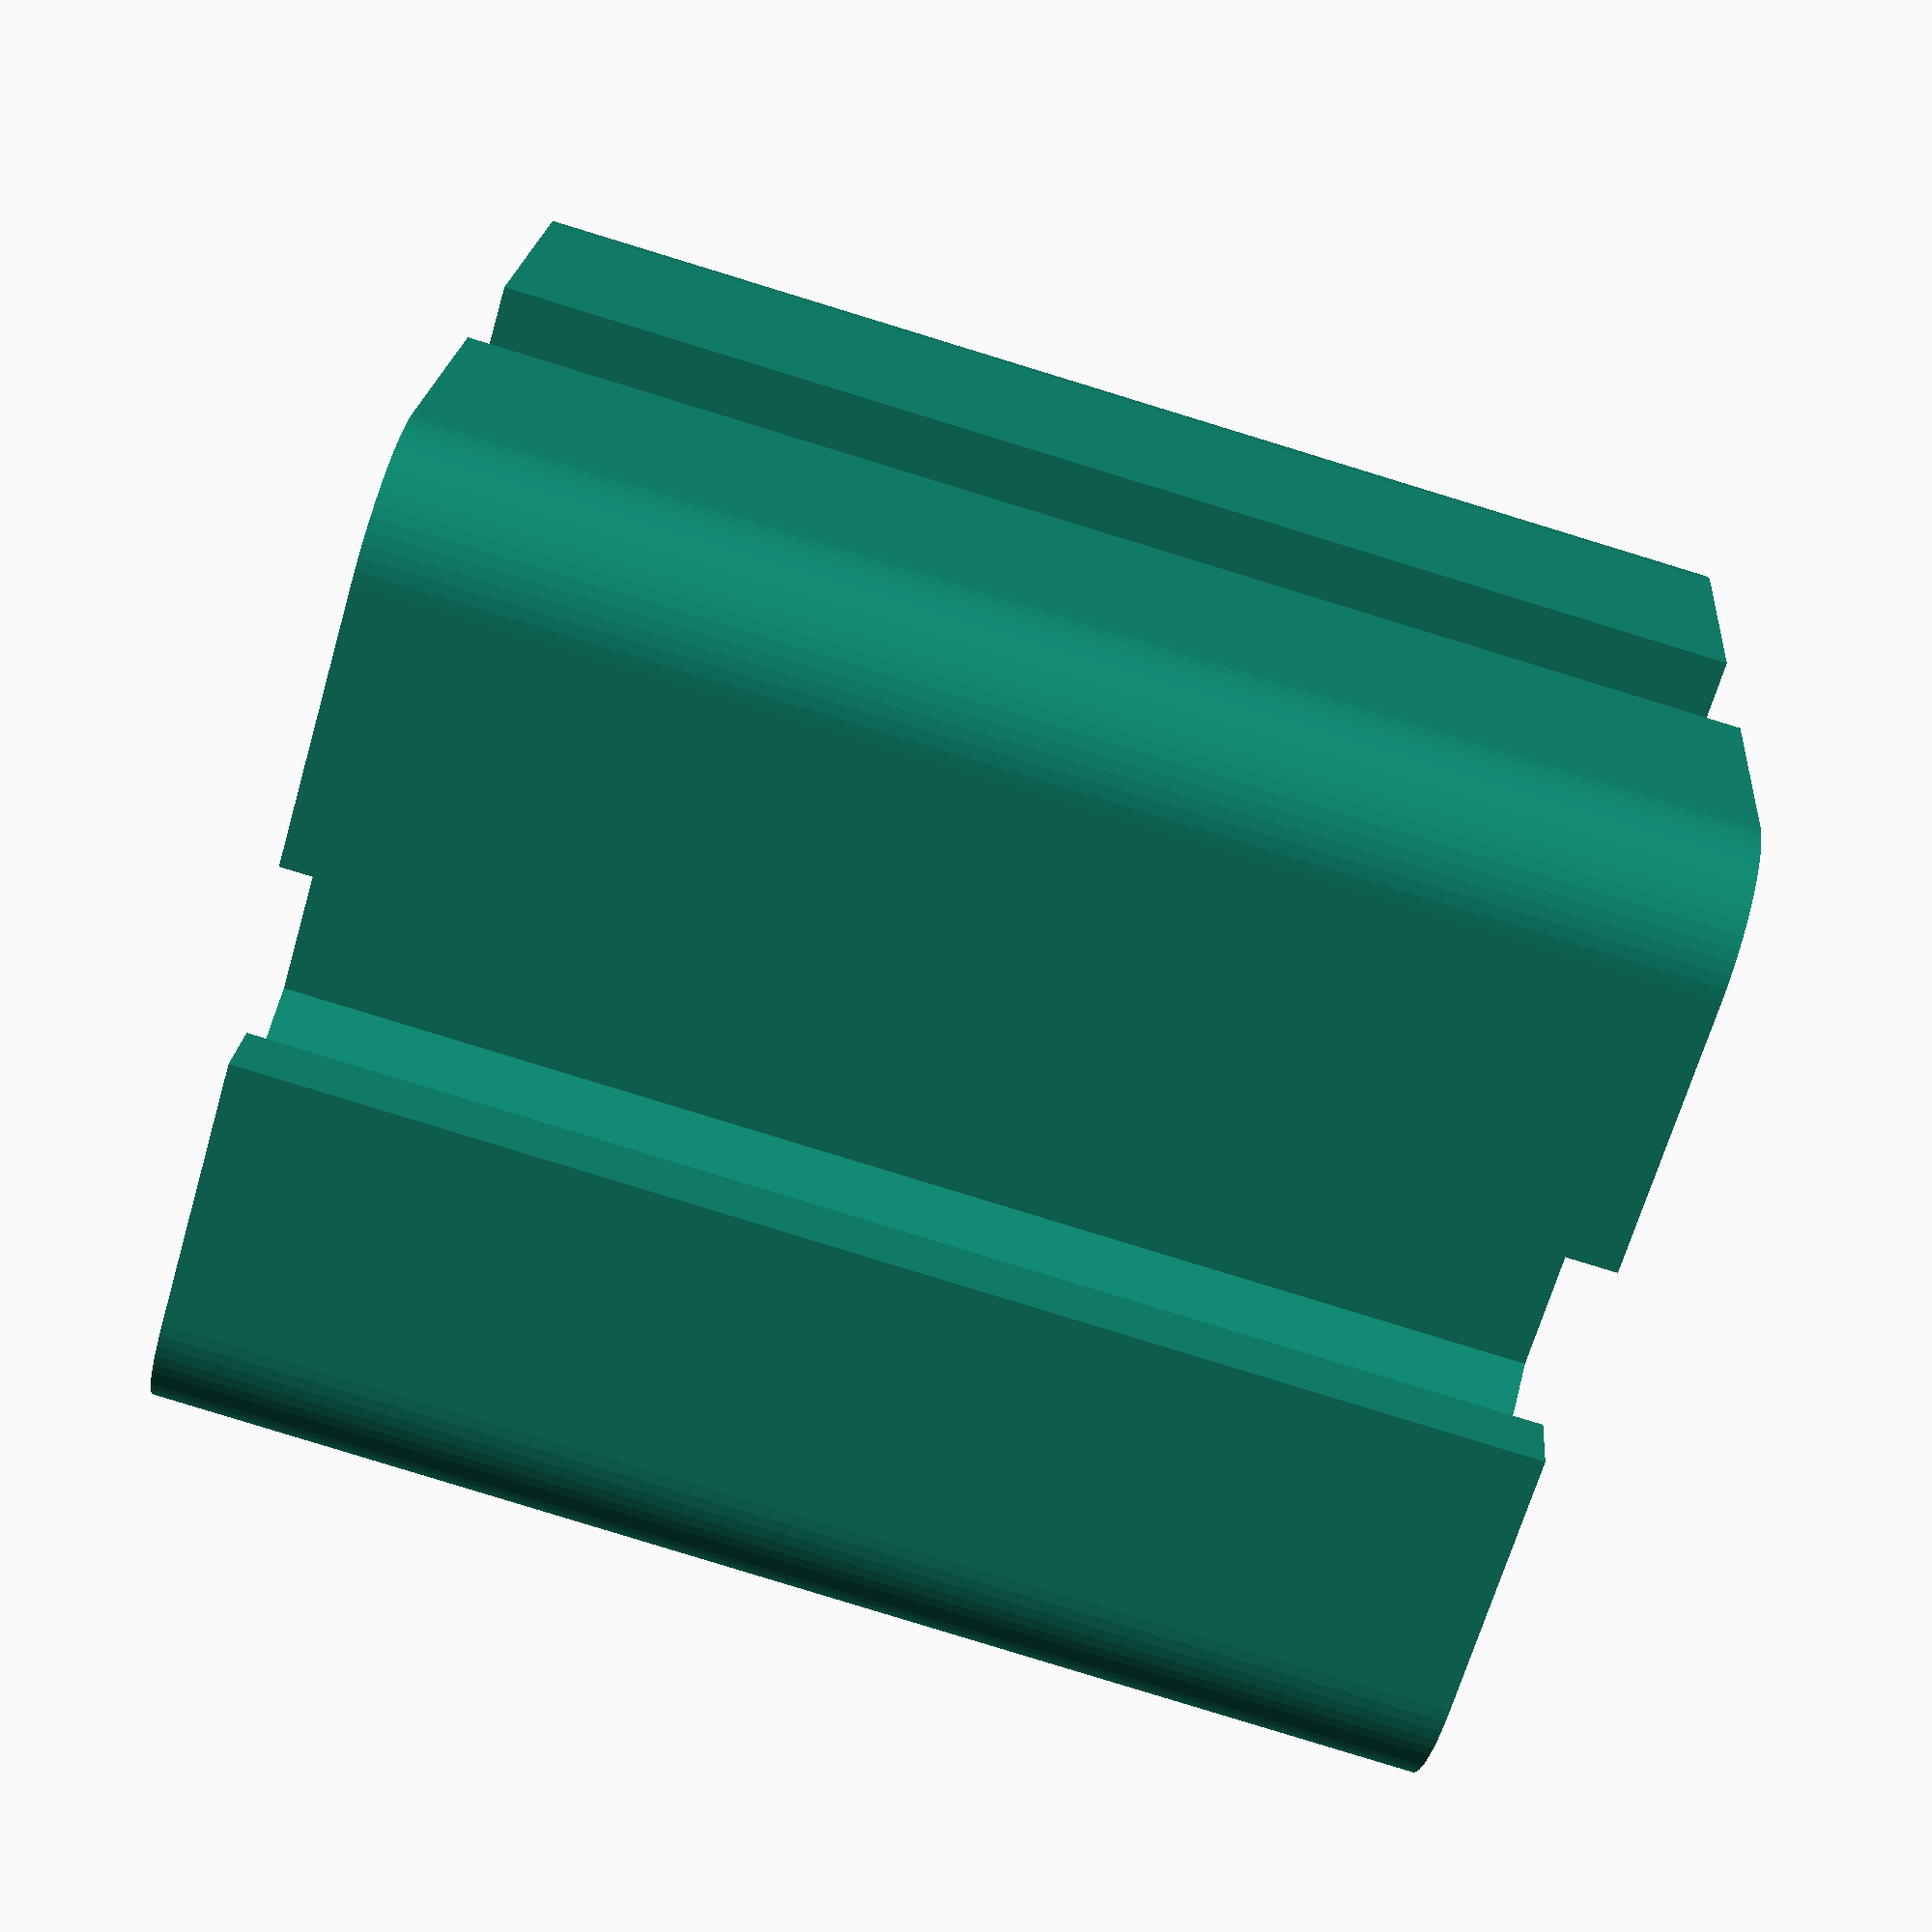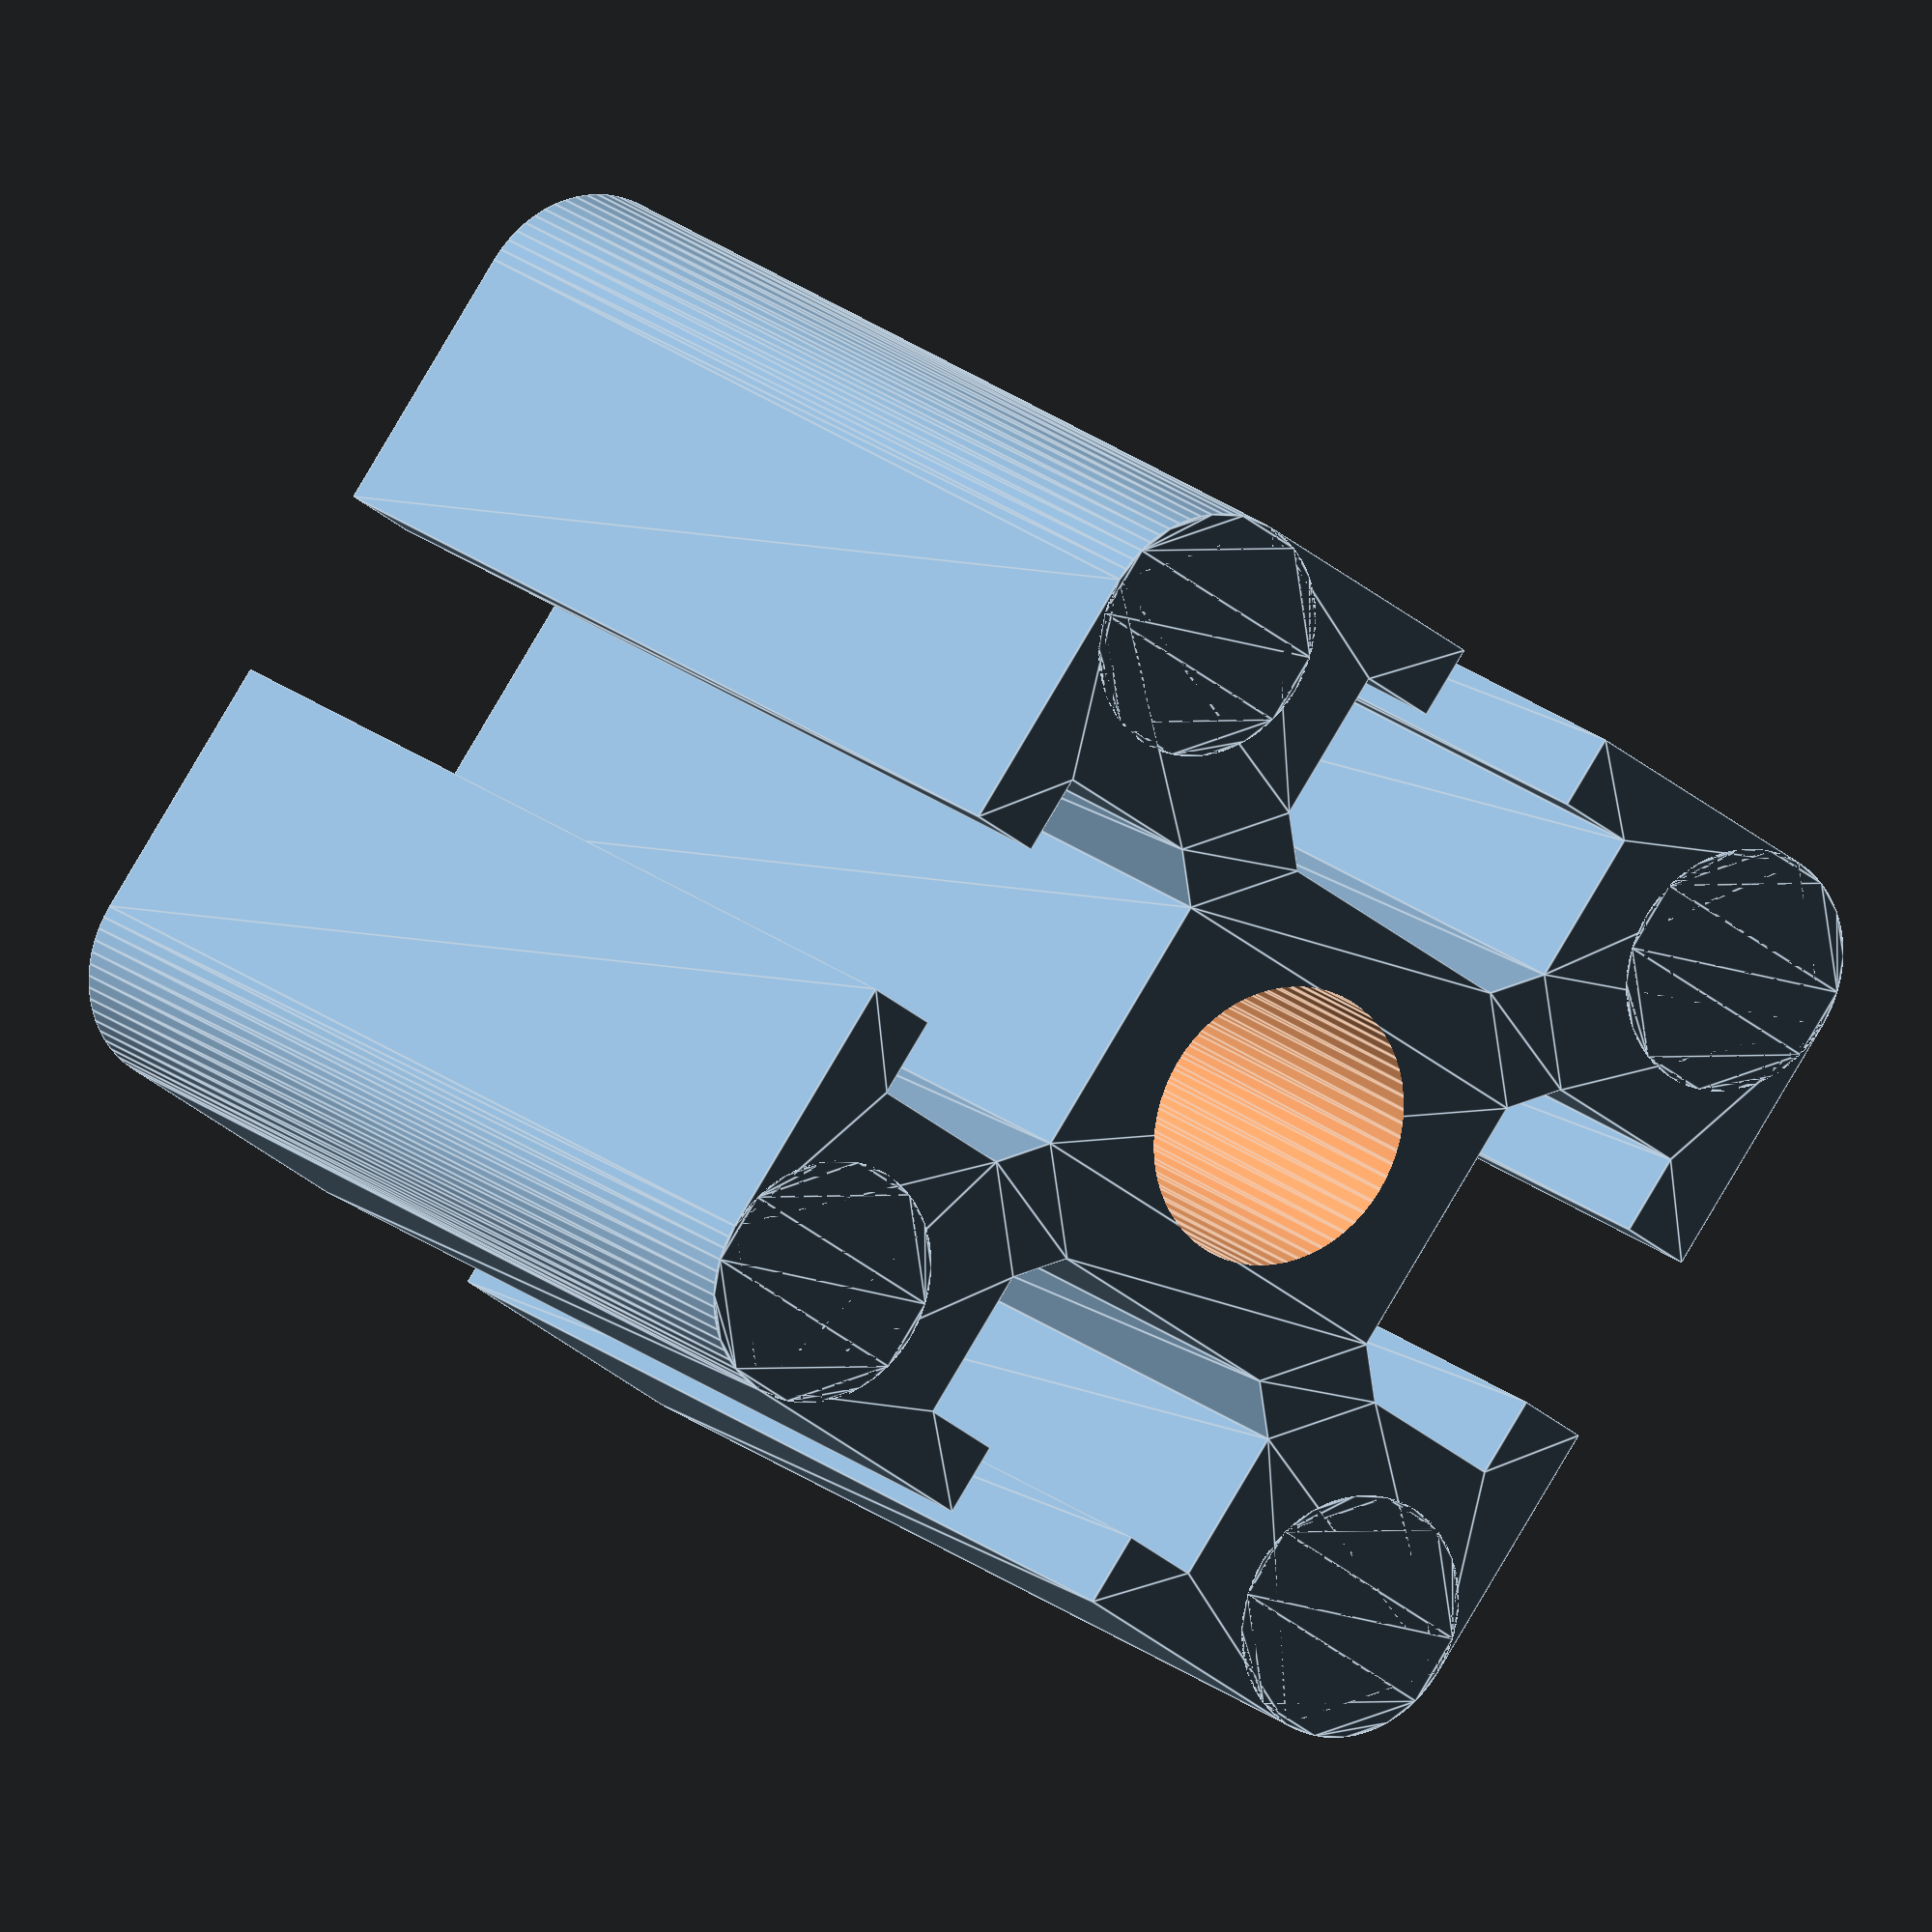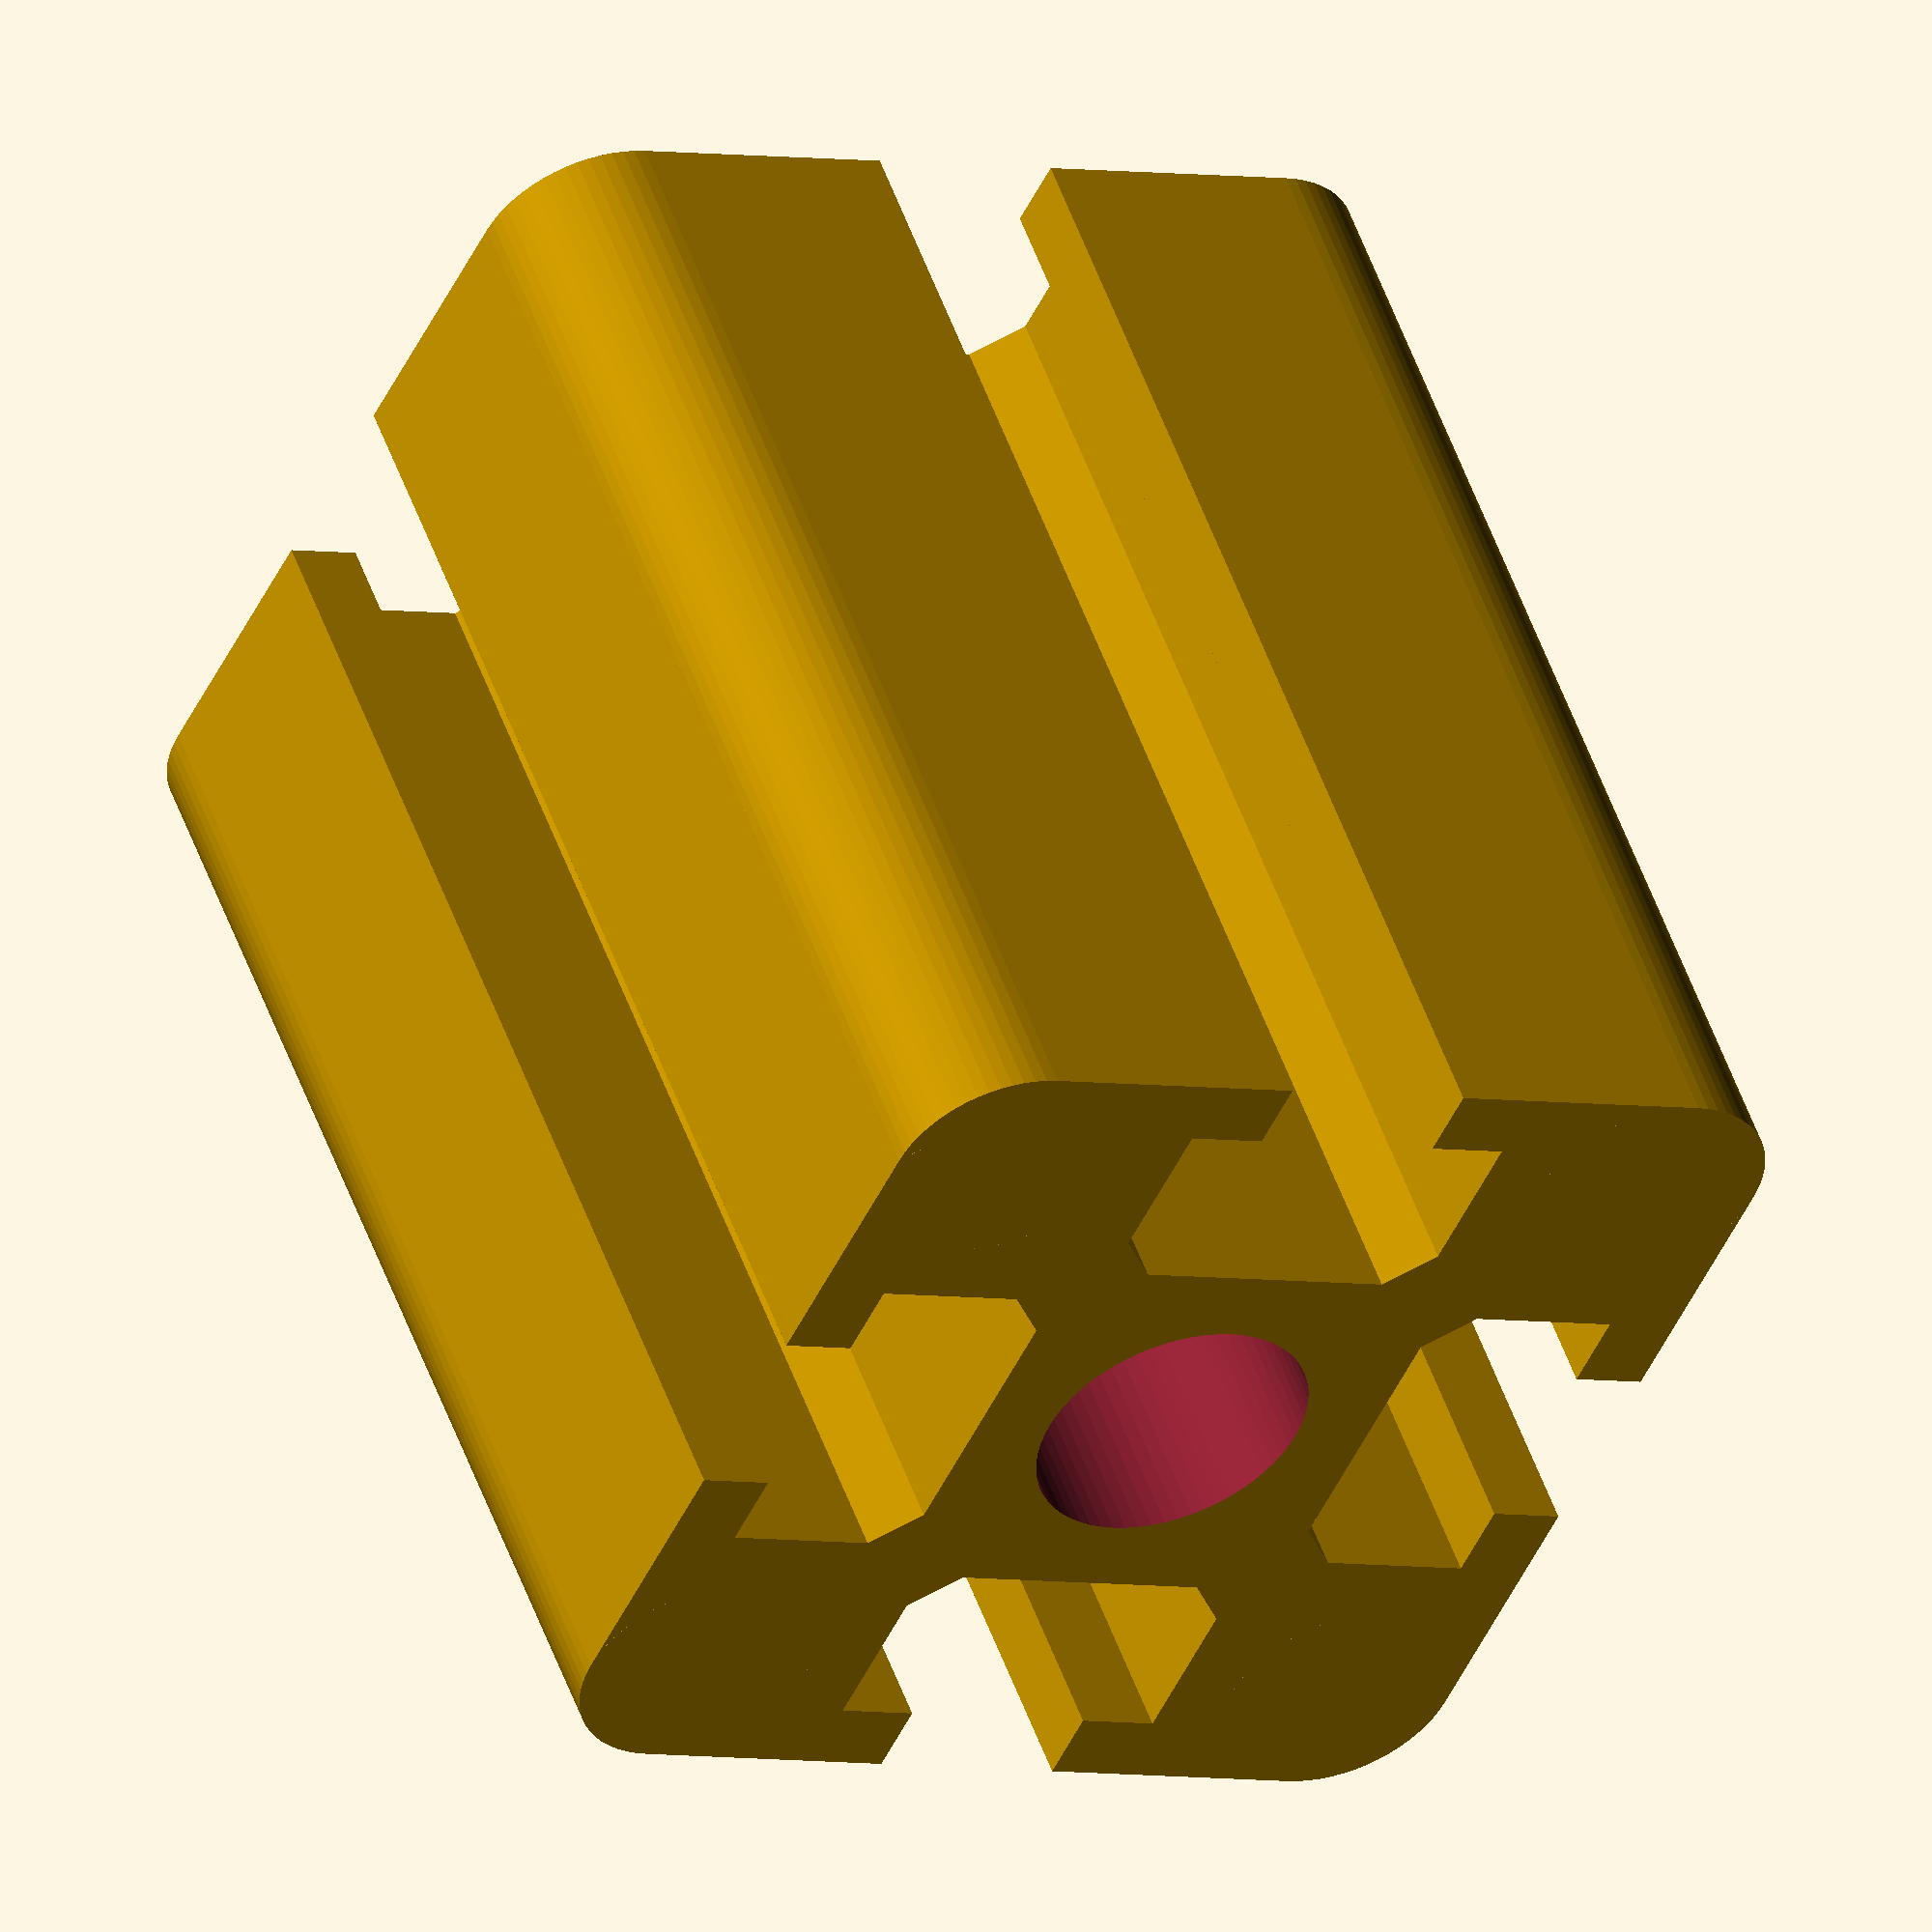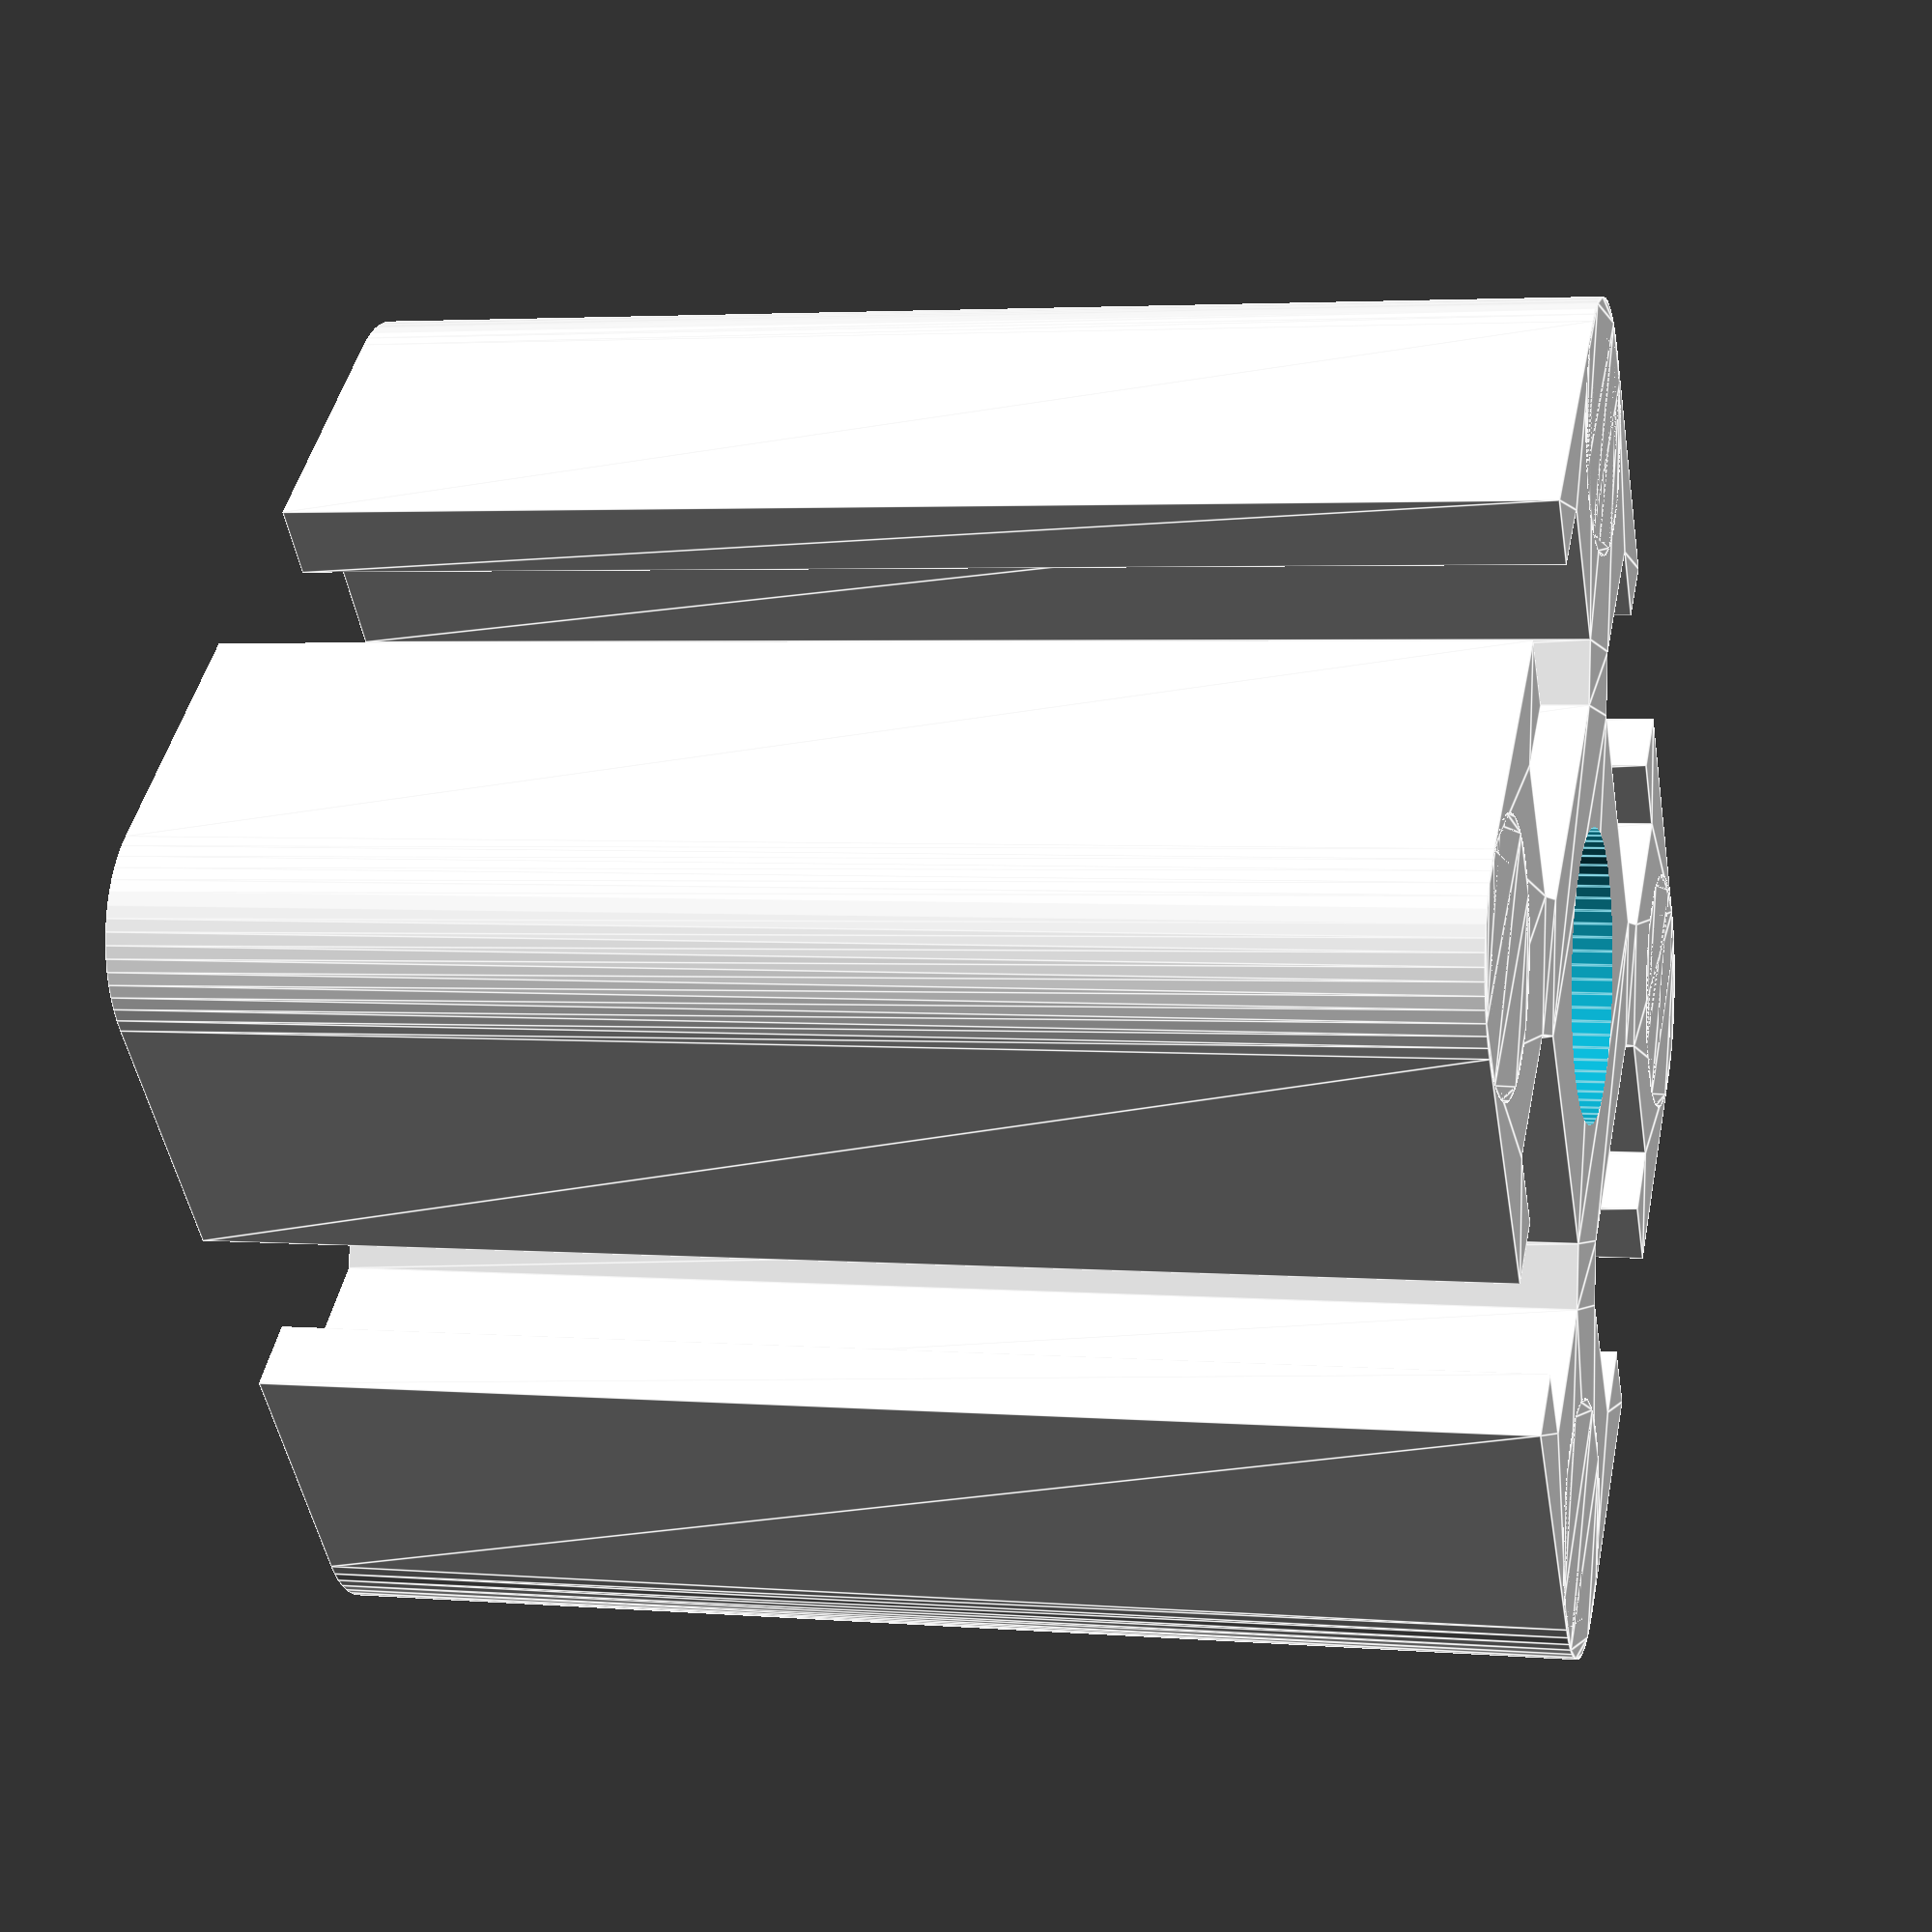
<openscad>
/**
 * Standard PLA Frame 16mm x 16mm
 * Model No. SPF1616
 * Script Version 1.1
 *
 * Designed by Kirimaru
 *
 * The slit on the side can be used to insert an M3 nuts.
 * For correct printing, it is recommended to reduce the
 * print speed.
 *
 * This code is licensed under CC0.
 * https://creativecommons.org/publicdomain/zero/1.0/deed.en
 */

// total length
Length = 20;

// hole diameter, defined for M3 insert nut
HoleDia = 4.6;

// for corner use
CornerFrame = false;

points1 = CornerFrame
? [
    [ 2.00,  0.00],
    [14.00,  0.00],

    [16.00,  2.00],
    [16.00, 14.00],

    [14.00, 16.00],
    [ 9.60, 16.00],
    [ 9.60, 14.80],
    [10.90, 14.80],
    [10.90, 12.31],
    [10.19, 11.60],
    [ 5.81, 11.60],
    [ 5.10, 12.31],
    [ 5.10, 14.80],
    [ 6.40, 14.80],
    [ 6.40, 16.00],
    [ 2.00, 16.00],

    [ 0.00, 14.00],
    [ 0.00,  9.60],
    [ 1.20,  9.60],
    [ 1.20, 10.90],
    [ 3.69, 10.90],
    [ 4.40, 10.19],
    [ 4.40,  5.81],
    [ 3.69,  5.10],
    [ 1.20,  5.10],
    [ 1.20,  6.40],
    [ 0.00,  6.40],
    [ 0.00,  2.00]
  ]
: [
    [ 2.00,  0.00],
    [ 6.40,  0.00],
    [ 6.40,  1.20],
    [ 5.10,  1.20],
    [ 5.10,  3.69],
    [ 5.81,  4.40],
    [10.19,  4.40],
    [10.90,  3.69],
    [10.90,  1.20],
    [ 9.60,  1.20],
    [ 9.60,  0.00],
    [14.00,  0.00],

    [16.00,  2.00],
    [16.00,  6.40],
    [14.80,  6.40],
    [14.80,  5.10],
    [12.31,  5.10],
    [11.60,  5.81],
    [11.60, 10.19],
    [12.31, 10.90],
    [14.80, 10.90],
    [14.80,  9.60],
    [16.00,  9.60],
    [16.00, 14.00],

    [14.00, 16.00],
    [ 9.60, 16.00],
    [ 9.60, 14.80],
    [10.90, 14.80],
    [10.90, 12.31],
    [10.19, 11.60],
    [ 5.81, 11.60],
    [ 5.10, 12.31],
    [ 5.10, 14.80],
    [ 6.40, 14.80],
    [ 6.40, 16.00],
    [ 2.00, 16.00],

    [ 0.00, 14.00],
    [ 0.00,  9.60],
    [ 1.20,  9.60],
    [ 1.20, 10.90],
    [ 3.69, 10.90],
    [ 4.40, 10.19],
    [ 4.40,  5.81],
    [ 3.69,  5.10],
    [ 1.20,  5.10],
    [ 1.20,  6.40],
    [ 0.00,  6.40],
    [ 0.00,  2.00]
];

points2 = [
    [ 3.60,  1.20],
    [12.40,  1.20],
    [12.40,  2.19],
    [10.19,  4.40],
    [ 5.81,  4.40],
    [ 3.60,  2.19]
];

points3 = [
    [14.80,  3.60],
    [14.80, 12.40],
    [13.81, 12.40],
    [11.60, 10.19],
    [11.60,  5.81],
    [13.81,  3.60]
];

difference(){
    union(){
        render(convexity=10)
            linear_extrude(Length)
                polygon(points1);

        translate([2,2,0])
            linear_extrude(Length)
                circle(r=2, $fn=64);

        translate([14,2,0])
            linear_extrude(Length)
                circle(r=2, $fn=64);

        translate([14,14,0])
            linear_extrude(Length)
                circle(r=2, $fn=64);

        translate([2,14,0])
            linear_extrude(Length)
                circle(r=2, $fn=64);
    }
    union(){
        translate([8,8,-2])
            linear_extrude(Length+4)
                circle(r=HoleDia/2, $fn=64);

        if(CornerFrame == true){
            translate([0,0,-2])
                linear_extrude(Length+4)
                    polygon(points2);

            translate([0,0,-2])
                linear_extrude(Length+4)
                    polygon(points3);
        }
    }
}

</openscad>
<views>
elev=84.3 azim=253.6 roll=253.0 proj=p view=solid
elev=342.9 azim=306.1 roll=330.1 proj=o view=edges
elev=308.3 azim=295.7 roll=340.8 proj=o view=wireframe
elev=356.6 azim=230.1 roll=285.2 proj=p view=edges
</views>
